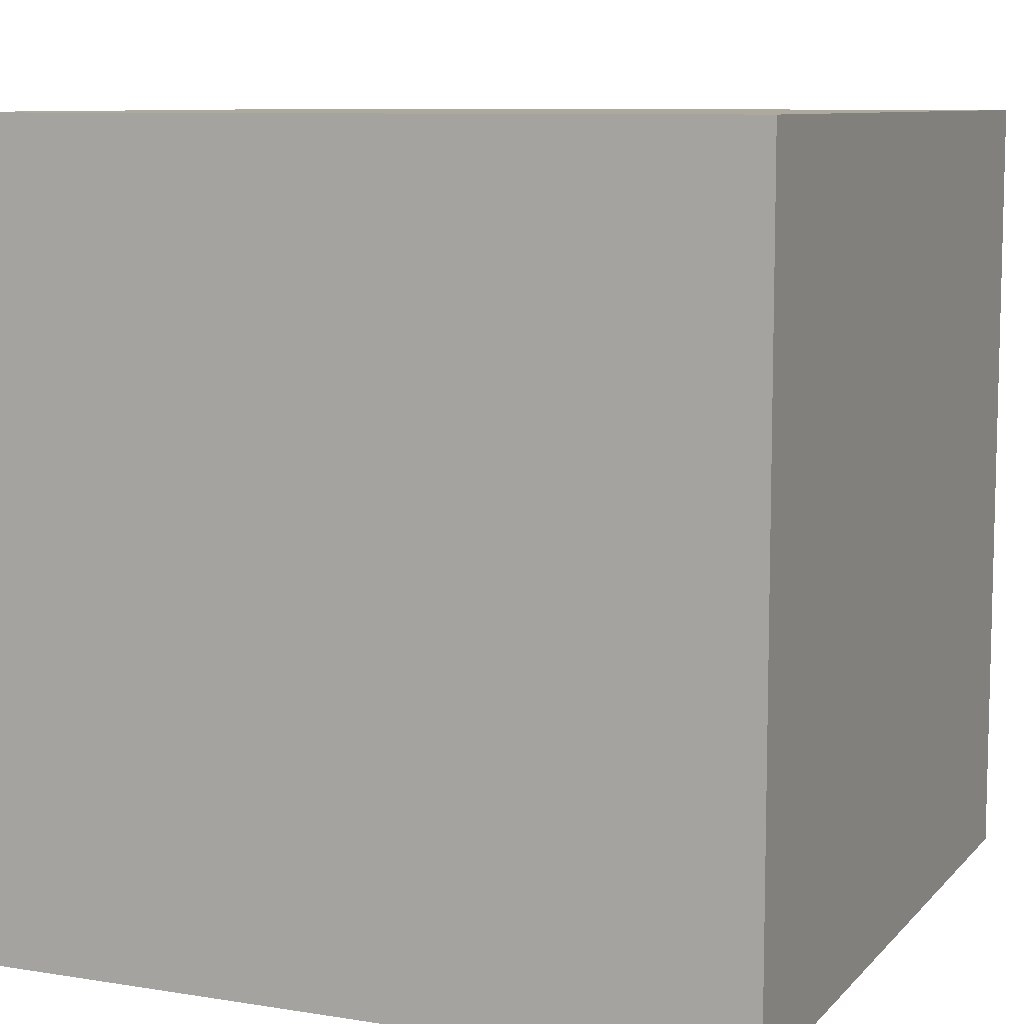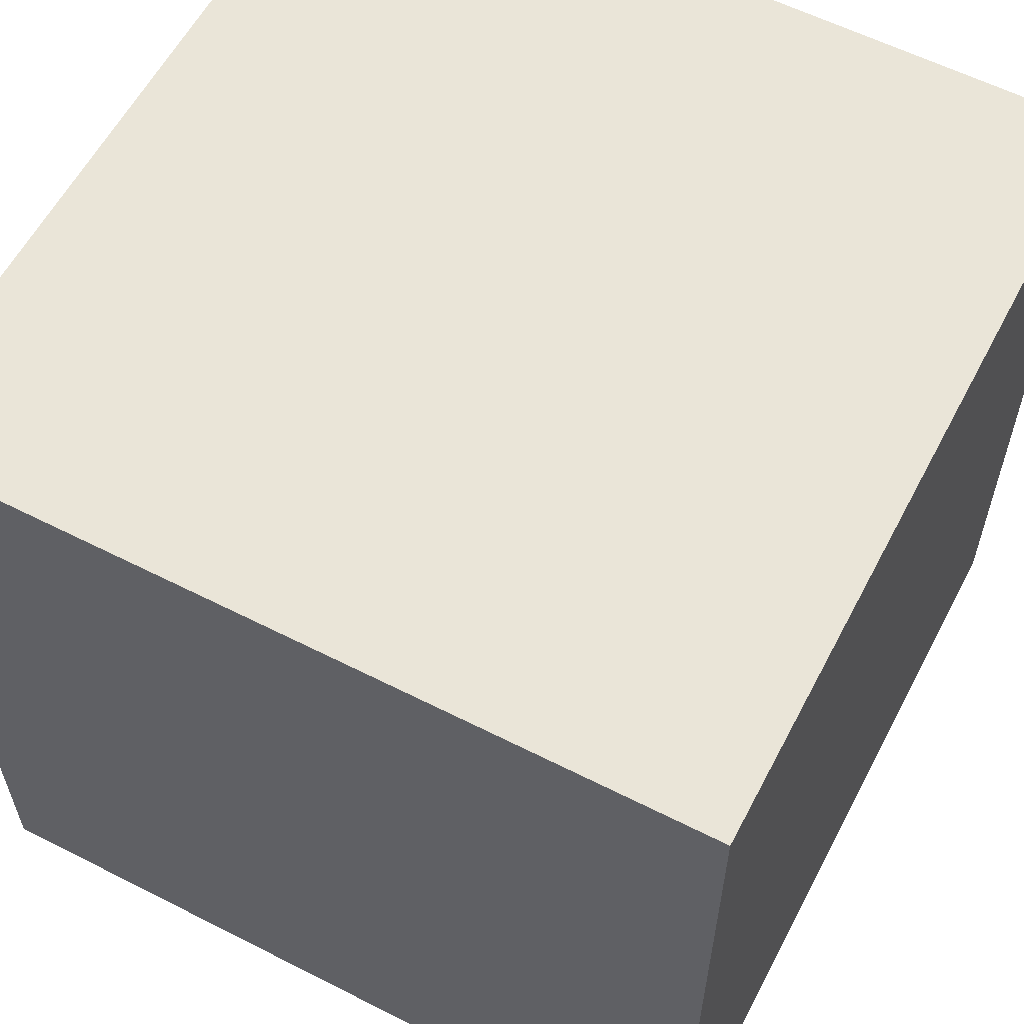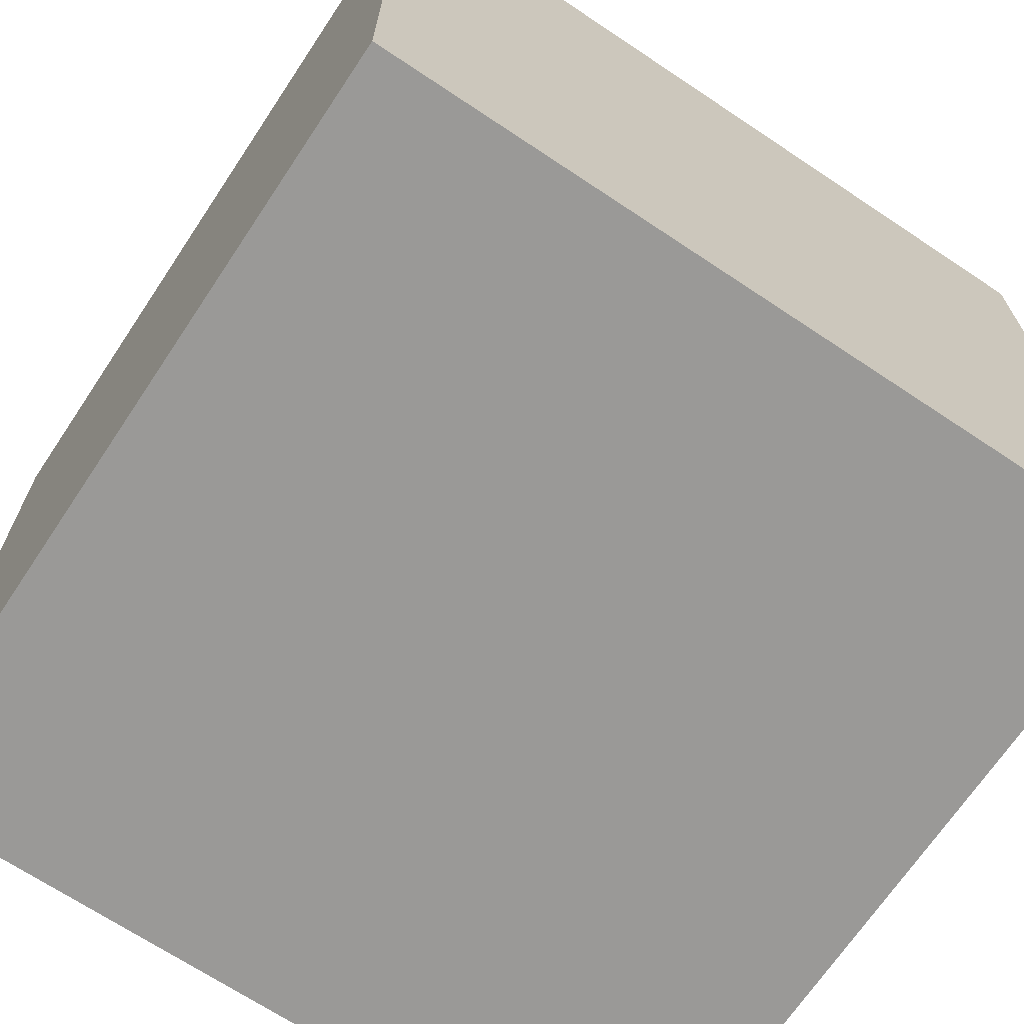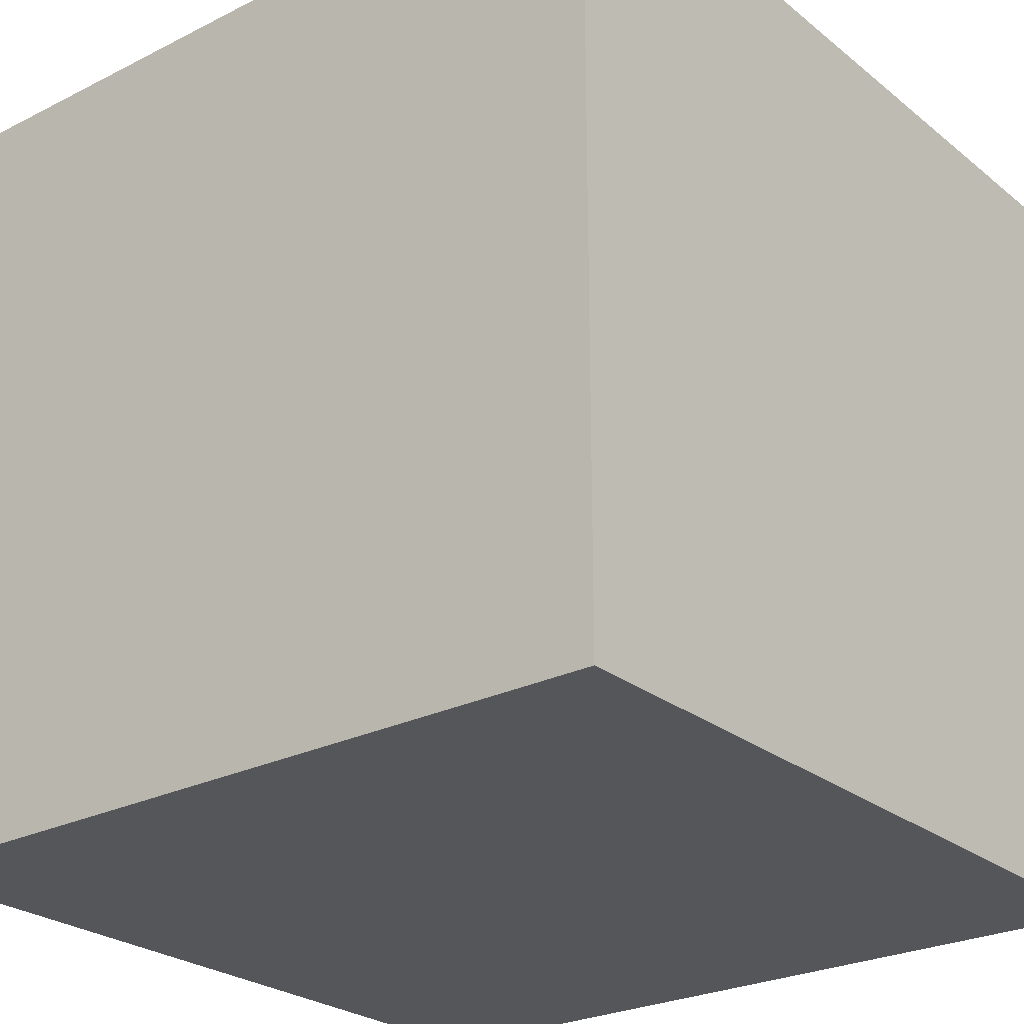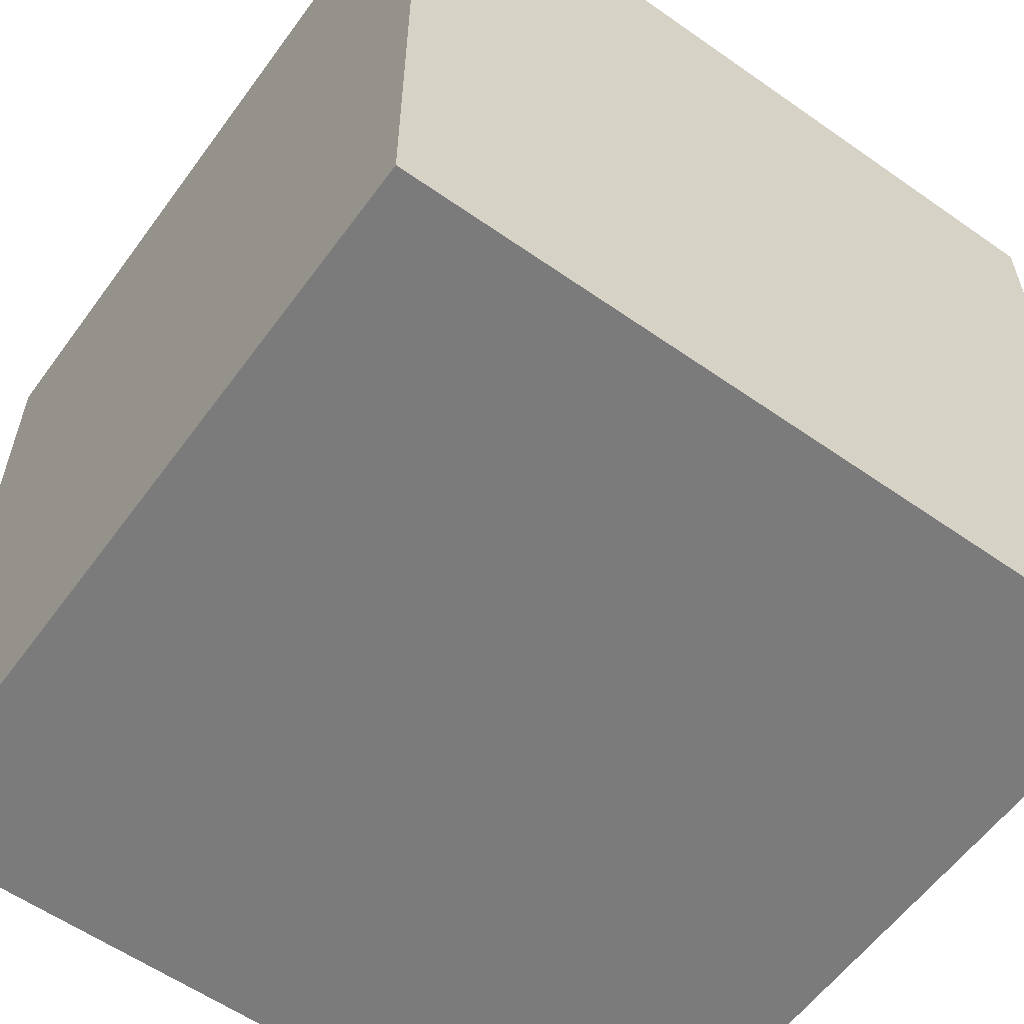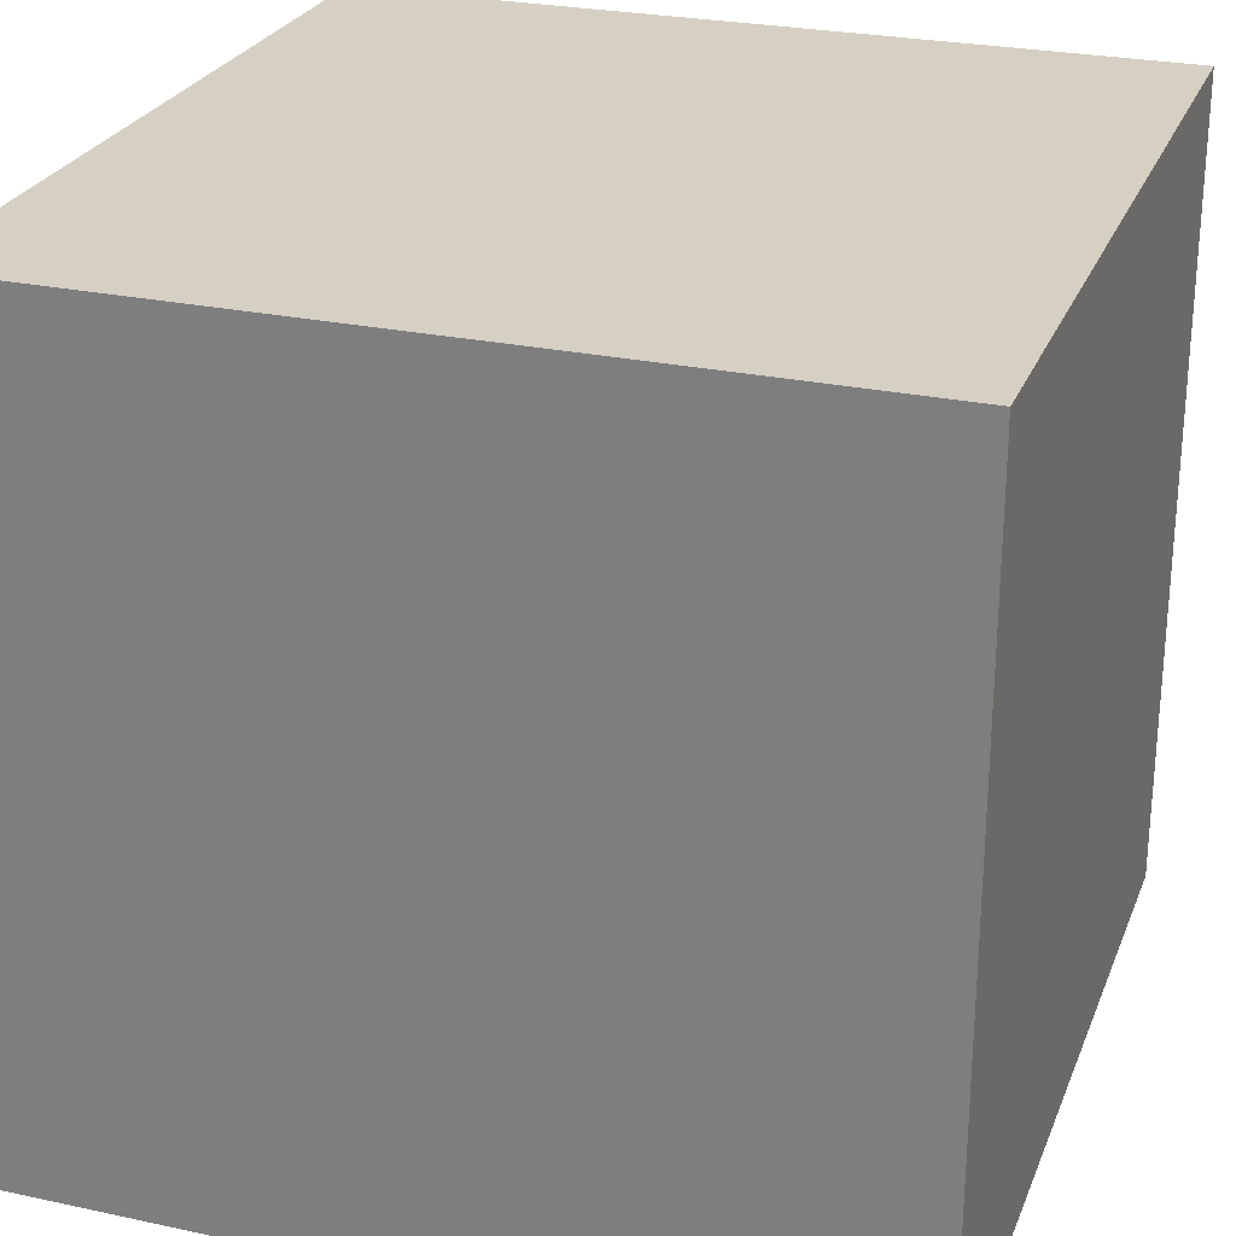
<metadata>
{"format":"obj","ext":"obj","renderer":"f3d","projection":"perspective","resolution":1024,"background":"white","views":[{"elev":8.9,"azim":113.3,"up":"+Y"},{"elev":59.2,"azim":-62.4,"up":"+Y"},{"elev":-68.9,"azim":56.3,"up":"+Z"},{"elev":-25.8,"azim":-51.3,"up":"+Z"},{"elev":-58.5,"azim":-125.9,"up":"+Z"},{"elev":26.2,"azim":-161.3,"up":"+Z"}]}
</metadata>
<code>
v 1 -1 -1
v 1 -1 1
v -1 -1 1
v -1 -1 -1
v 1 1 -1
v 1 1 1
v -1 1 1
v -1 1 -1
g Top
f 7 6 5
f 7 5 8
g Bottom
f 3 4 1
f 3 1 2
g Front
f 2 7 3
f 2 6 7
g Back
f 1 4 8
f 1 8 5
g Right
f 1 6 2
f 1 5 6
g Left
f 7 4 3
f 7 8 4

</code>
